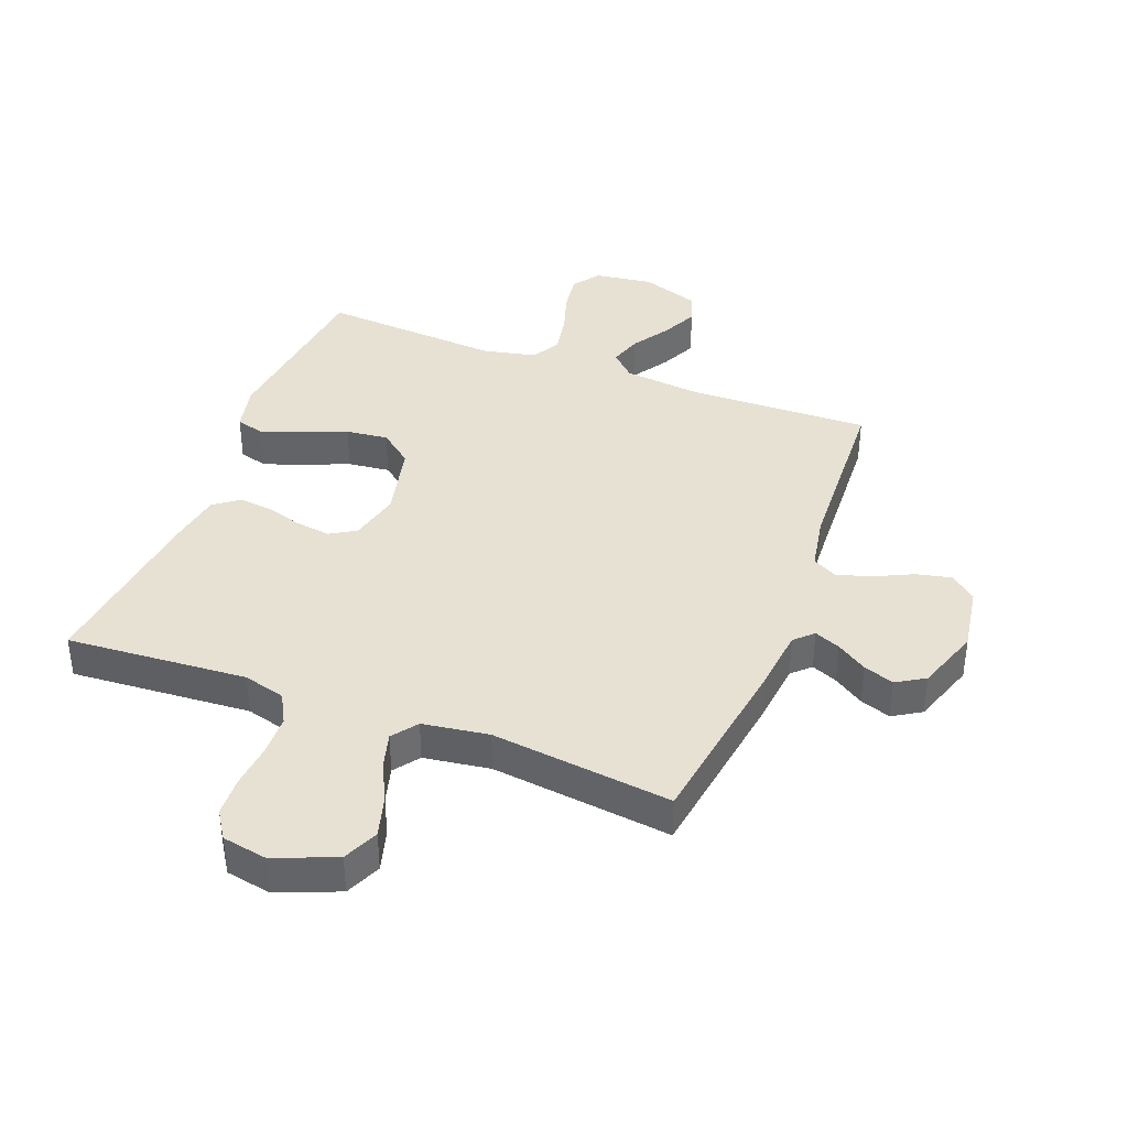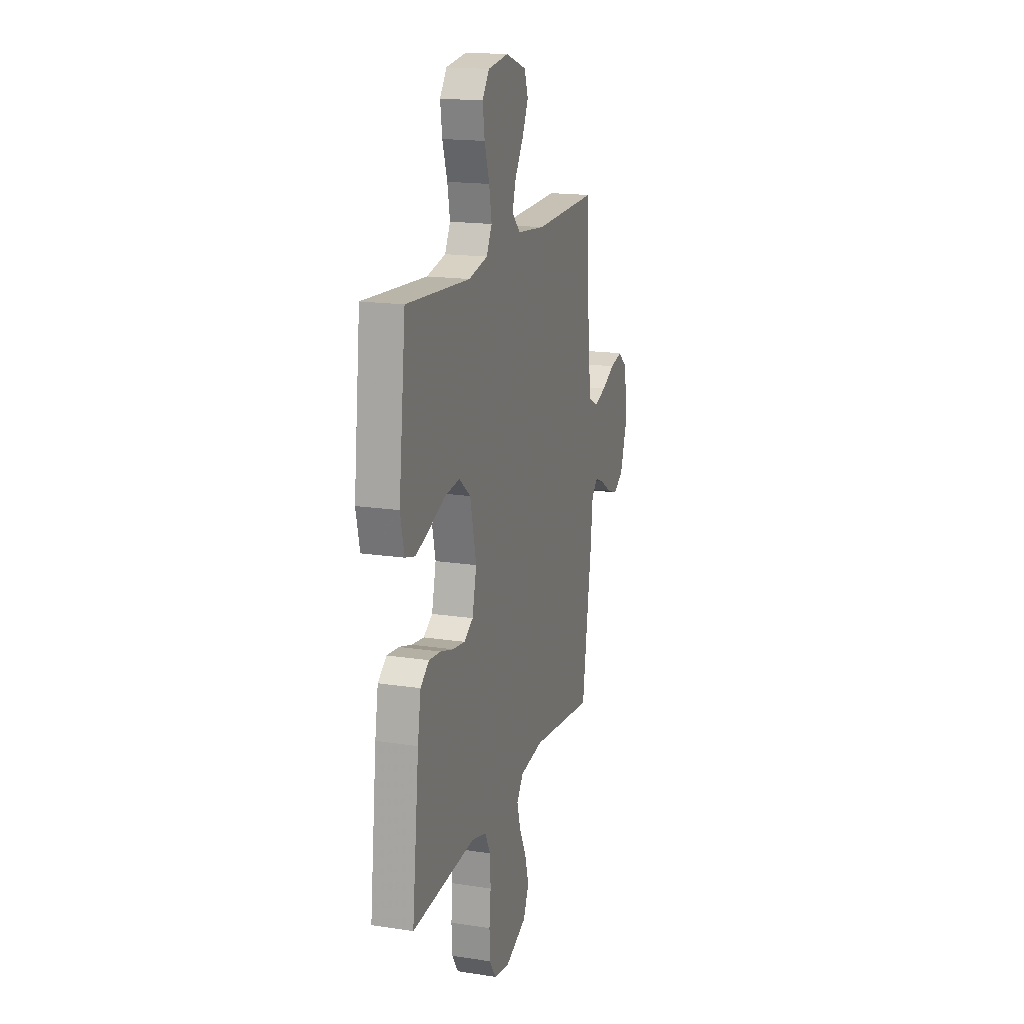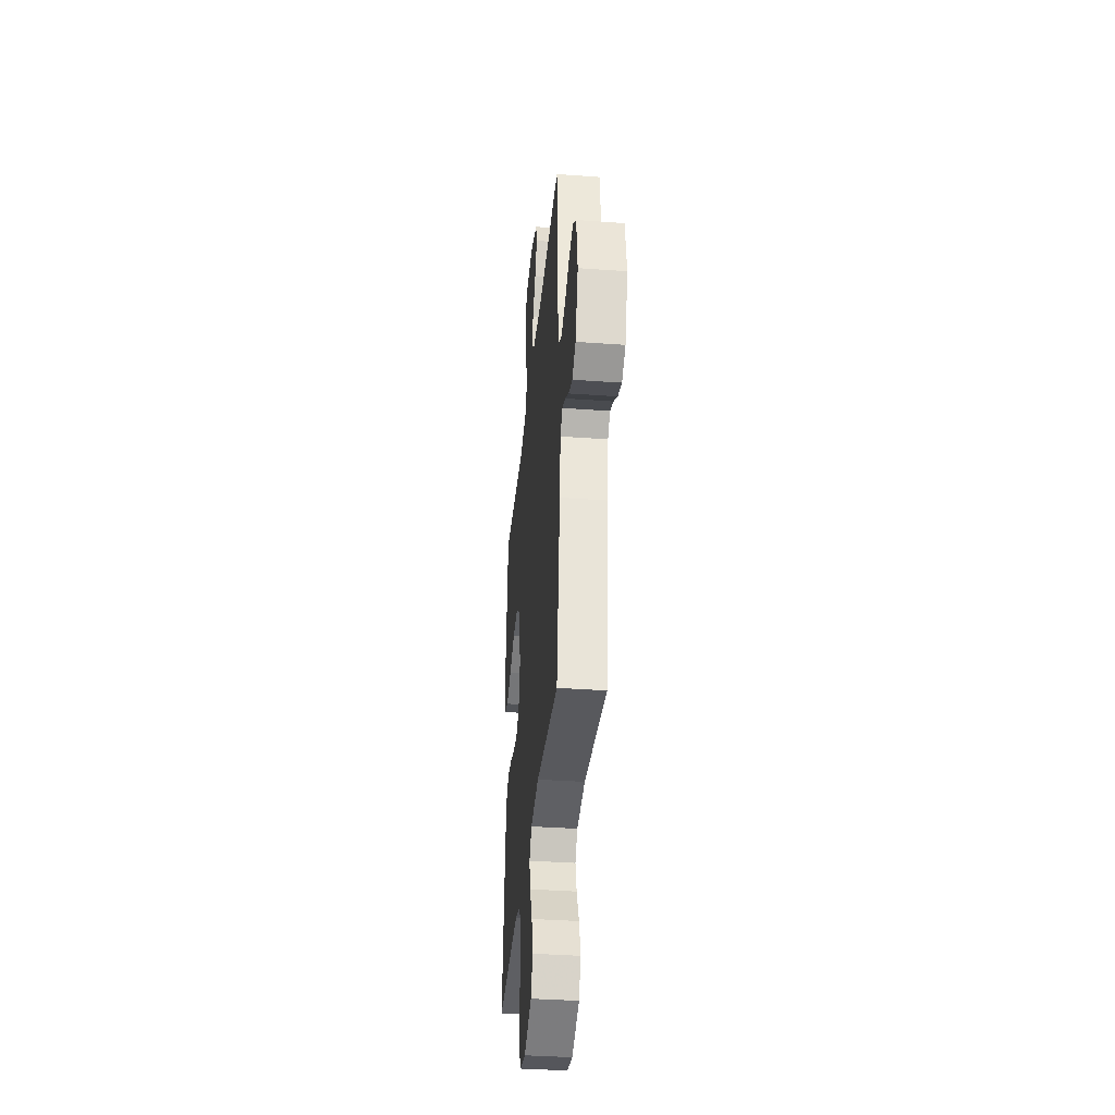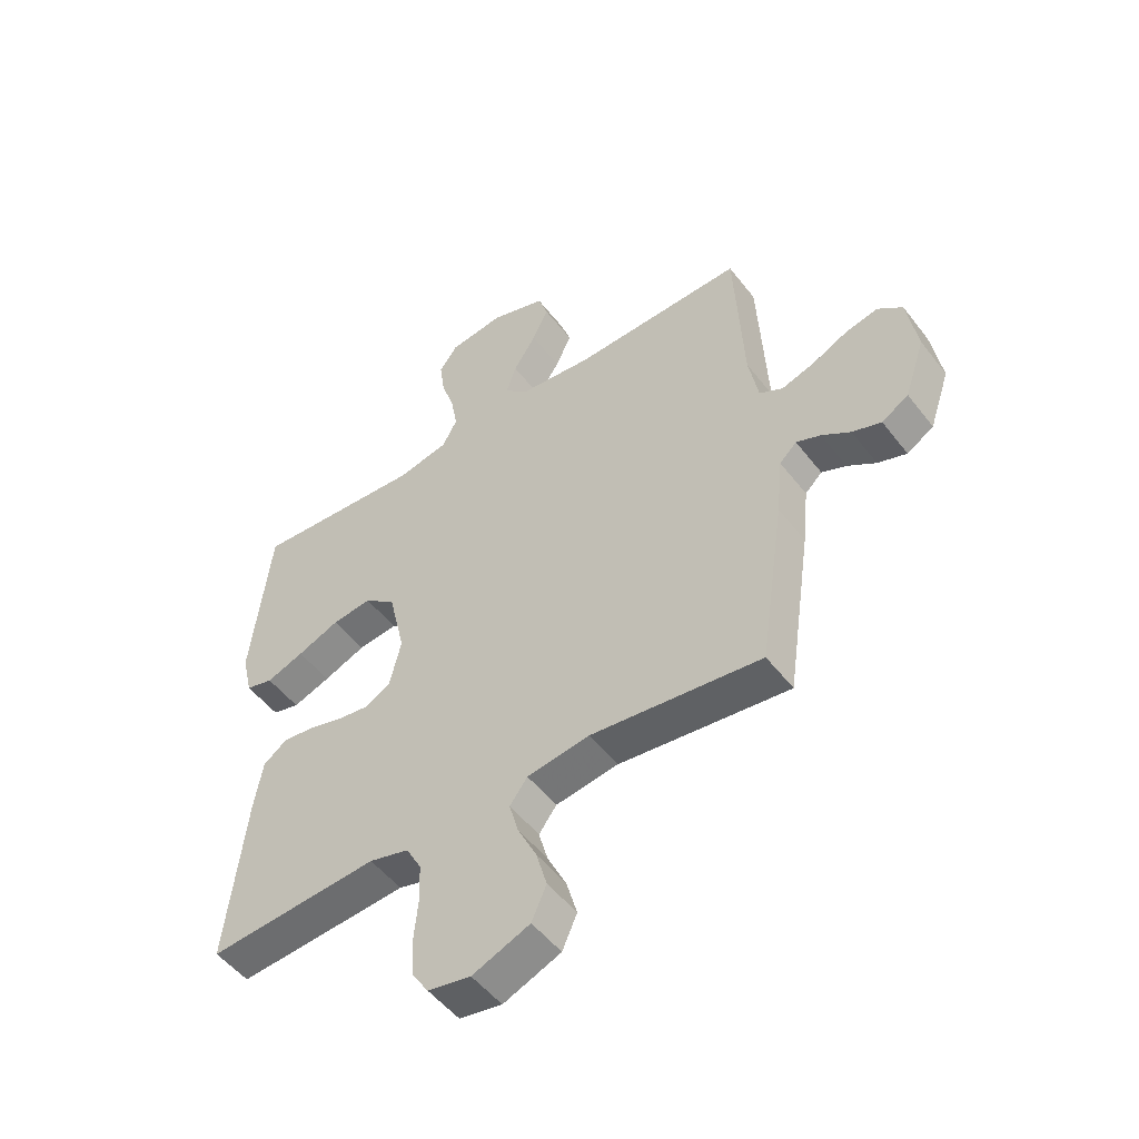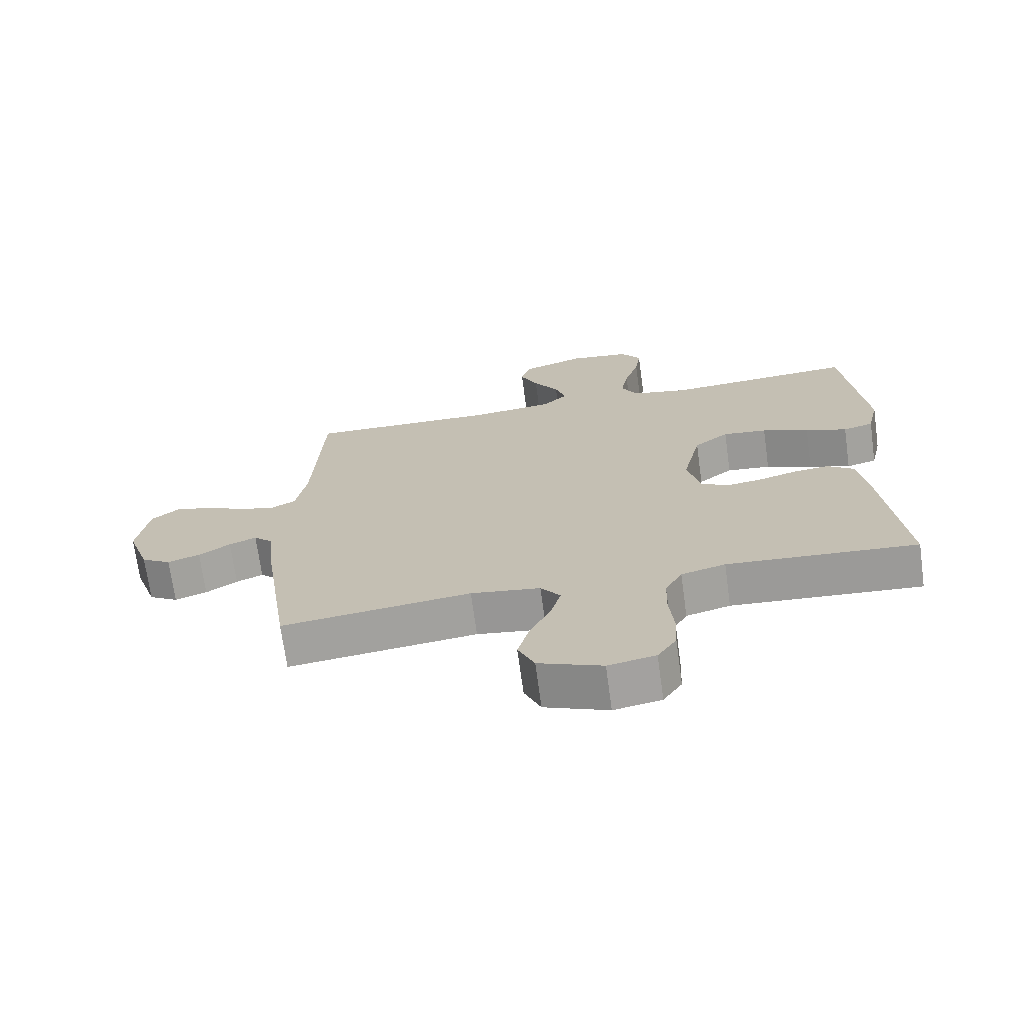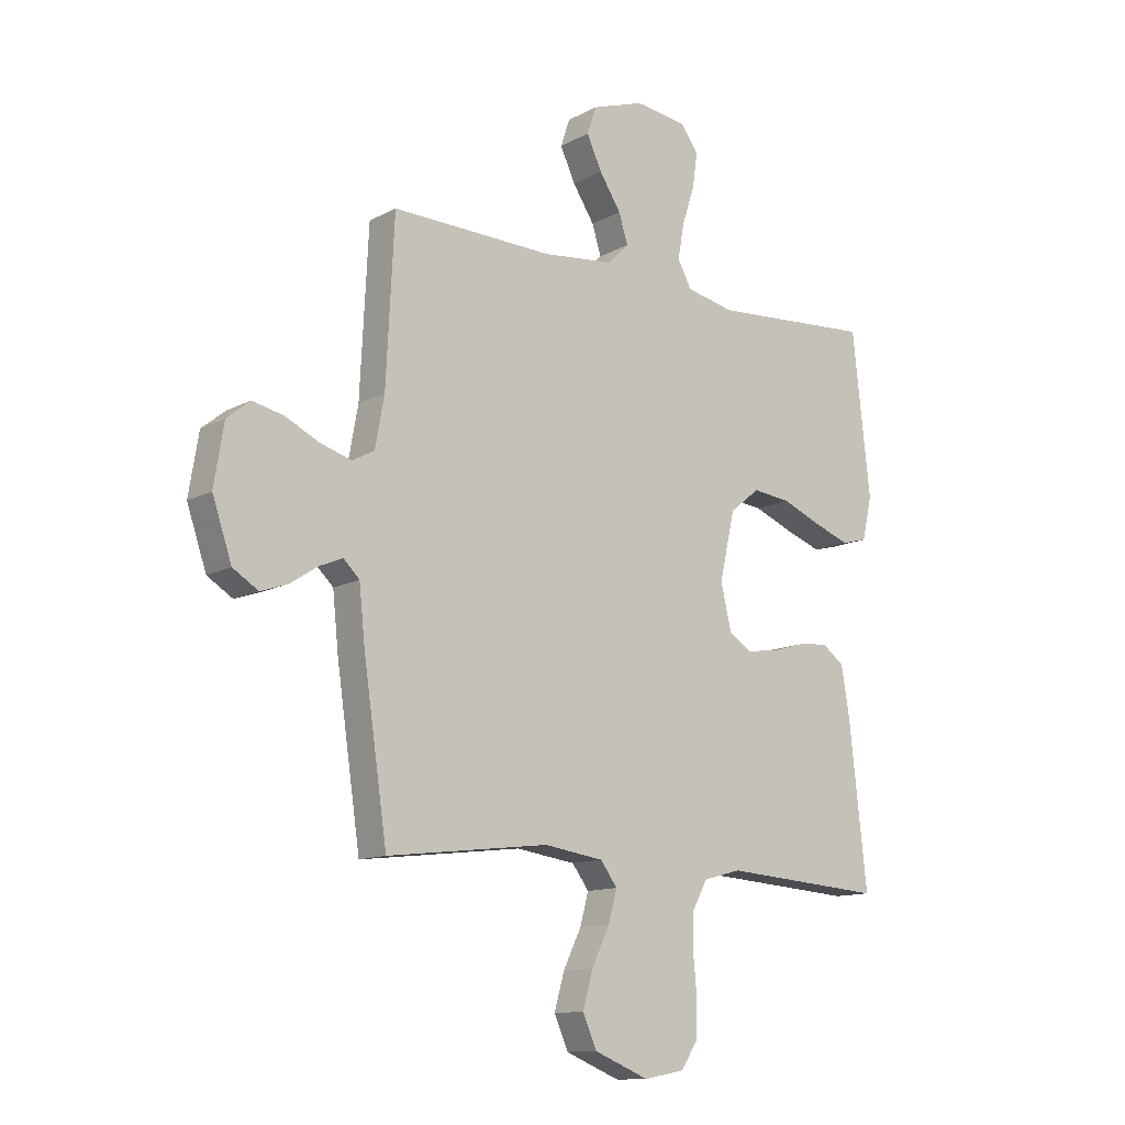
<metadata>
{"format":"obj","ext":"obj","renderer":"f3d","projection":"perspective","resolution":1024,"background":"white","views":[{"elev":38.8,"azim":-159.0,"up":"+Y"},{"elev":17.2,"azim":107.1,"up":"+Z"},{"elev":-36.7,"azim":-95.4,"up":"+Z"},{"elev":-51.3,"azim":-143.6,"up":"+Z"},{"elev":-70.6,"azim":7.8,"up":"+Z"},{"elev":-12.4,"azim":-39.0,"up":"+Z"}]}
</metadata>
<code>
v -0.5 0.07 0.5
v -0.2 0.07 0.492
v -0.069 0.07 0.506
v -0.029 0.07 0.545
v -0.046 0.07 0.599
v -0.086 0.07 0.661
v -0.114 0.07 0.721
v -0.097 0.07 0.772
v 0 0.07 0.805
v 0.097 0.07 0.792
v 0.129 0.07 0.747
v 0.12 0.07 0.683
v 0.097 0.07 0.612
v 0.085 0.07 0.546
v 0.111 0.07 0.498
v 0.2 0.07 0.479
v 0.5 0.07 0.5
v 0.533 0.07 0.2
v 0.515 0.07 0.121
v 0.467 0.07 0.108
v 0.401 0.07 0.132
v 0.327 0.07 0.162
v 0.257 0.07 0.17
v 0.202 0.07 0.126
v 0.173 0.07 0
v 0.193 0.07 -0.085
v 0.236 0.07 -0.111
v 0.294 0.07 -0.103
v 0.355 0.07 -0.085
v 0.411 0.07 -0.079
v 0.452 0.07 -0.11
v 0.467 0.07 -0.2
v 0.5 0.07 -0.5
v 0.2 0.07 -0.479
v 0.13 0.07 -0.498
v 0.103 0.07 -0.548
v 0.101 0.07 -0.616
v 0.108 0.07 -0.689
v 0.105 0.07 -0.755
v 0.075 0.07 -0.801
v 0 0.07 -0.815
v -0.101 0.07 -0.774
v -0.127 0.07 -0.715
v -0.108 0.07 -0.648
v -0.075 0.07 -0.58
v -0.059 0.07 -0.522
v -0.09 0.07 -0.48
v -0.2 0.07 -0.464
v -0.5 0.07 -0.5
v -0.544 0.07 -0.2
v -0.555 0.07 -0.095
v -0.585 0.07 -0.066
v -0.628 0.07 -0.084
v -0.678 0.07 -0.117
v -0.729 0.07 -0.135
v -0.776 0.07 -0.106
v -0.812 0.07 0
v -0.794 0.07 0.111
v -0.751 0.07 0.146
v -0.693 0.07 0.133
v -0.631 0.07 0.103
v -0.573 0.07 0.085
v -0.532 0.07 0.107
v -0.515 0.07 0.2
v -0.5 0 0.5
v -0.2 0 0.492
v -0.069 0 0.506
v -0.029 0 0.545
v -0.046 0 0.599
v -0.086 0 0.661
v -0.114 0 0.721
v -0.097 0 0.772
v 0 0 0.805
v 0.097 0 0.792
v 0.129 0 0.747
v 0.12 0 0.683
v 0.097 0 0.612
v 0.085 0 0.546
v 0.111 0 0.498
v 0.2 0 0.479
v 0.5 0 0.5
v 0.533 0 0.2
v 0.515 0 0.121
v 0.467 0 0.108
v 0.401 0 0.132
v 0.327 0 0.162
v 0.257 0 0.17
v 0.202 0 0.126
v 0.173 0 0
v 0.193 0 -0.085
v 0.236 0 -0.111
v 0.294 0 -0.103
v 0.355 0 -0.085
v 0.411 0 -0.079
v 0.452 0 -0.11
v 0.467 0 -0.2
v 0.5 0 -0.5
v 0.2 0 -0.479
v 0.13 0 -0.498
v 0.103 0 -0.548
v 0.101 0 -0.616
v 0.108 0 -0.689
v 0.105 0 -0.755
v 0.075 0 -0.801
v 0 0 -0.815
v -0.101 0 -0.774
v -0.127 0 -0.715
v -0.108 0 -0.648
v -0.075 0 -0.58
v -0.059 0 -0.522
v -0.09 0 -0.48
v -0.2 0 -0.464
v -0.5 0 -0.5
v -0.544 0 -0.2
v -0.555 0 -0.095
v -0.585 0 -0.066
v -0.628 0 -0.084
v -0.678 0 -0.117
v -0.729 0 -0.135
v -0.776 0 -0.106
v -0.812 0 0
v -0.794 0 0.111
v -0.751 0 0.146
v -0.693 0 0.133
v -0.631 0 0.103
v -0.573 0 0.085
v -0.532 0 0.107
v -0.515 0 0.2
f 59 60 61
f 58 59 61
f 57 58 61
f 56 57 61
f 55 56 61
f 54 55 61
f 53 54 61
f 52 53 61 62
f 51 52 62 63
f 51 63 64
f 50 51 64
f 49 50 64
f 48 49 64
f 43 44 45
f 42 43 45
f 41 42 45
f 40 41 45
f 39 40 45
f 38 39 45
f 37 38 45
f 36 37 45 46
f 35 36 46 47
f 32 33 34
f 31 32 34
f 30 31 34
f 29 30 34
f 28 29 34
f 35 47 48
f 34 35 48
f 28 34 48
f 27 28 48
f 20 21 22
f 19 20 22
f 18 19 22
f 17 18 22
f 16 17 22
f 15 16 22 23
f 14 15 23 24
f 11 12 13
f 10 11 13
f 9 10 13
f 8 9 13
f 7 8 13
f 6 7 13
f 5 6 13
f 4 5 13 14
f 14 24 25
f 4 14 25
f 3 4 25
f 64 1 2
f 26 27 48 64
f 25 26 64
f 3 25 64
f 2 3 64
f 125 124 123
f 125 123 122
f 125 122 121
f 125 121 120
f 125 120 119
f 125 119 118
f 125 118 117
f 126 125 117 116
f 127 126 116 115
f 128 127 115
f 128 115 114
f 128 114 113
f 128 113 112
f 109 108 107
f 109 107 106
f 109 106 105
f 109 105 104
f 109 104 103
f 109 103 102
f 109 102 101
f 110 109 101 100
f 111 110 100 99
f 98 97 96
f 98 96 95
f 98 95 94
f 98 94 93
f 98 93 92
f 112 111 99
f 112 99 98
f 112 98 92
f 112 92 91
f 86 85 84
f 86 84 83
f 86 83 82
f 86 82 81
f 86 81 80
f 87 86 80 79
f 88 87 79 78
f 77 76 75
f 77 75 74
f 77 74 73
f 77 73 72
f 77 72 71
f 77 71 70
f 77 70 69
f 78 77 69 68
f 89 88 78
f 89 78 68
f 89 68 67
f 66 65 128
f 128 112 91 90
f 128 90 89
f 128 89 67
f 128 67 66
f 1 65 66 2
f 2 66 67 3
f 3 67 68 4
f 4 68 69 5
f 5 69 70 6
f 6 70 71 7
f 7 71 72 8
f 8 72 73 9
f 9 73 74 10
f 10 74 75 11
f 11 75 76 12
f 12 76 77 13
f 13 77 78 14
f 14 78 79 15
f 15 79 80 16
f 16 80 81 17
f 17 81 82 18
f 18 82 83 19
f 19 83 84 20
f 20 84 85 21
f 21 85 86 22
f 22 86 87 23
f 23 87 88 24
f 24 88 89 25
f 25 89 90 26
f 26 90 91 27
f 27 91 92 28
f 28 92 93 29
f 29 93 94 30
f 30 94 95 31
f 31 95 96 32
f 32 96 97 33
f 33 97 98 34
f 34 98 99 35
f 35 99 100 36
f 36 100 101 37
f 37 101 102 38
f 38 102 103 39
f 39 103 104 40
f 40 104 105 41
f 41 105 106 42
f 42 106 107 43
f 43 107 108 44
f 44 108 109 45
f 45 109 110 46
f 46 110 111 47
f 47 111 112 48
f 48 112 113 49
f 49 113 114 50
f 50 114 115 51
f 51 115 116 52
f 52 116 117 53
f 53 117 118 54
f 54 118 119 55
f 55 119 120 56
f 56 120 121 57
f 57 121 122 58
f 58 122 123 59
f 59 123 124 60
f 60 124 125 61
f 61 125 126 62
f 62 126 127 63
f 63 127 128 64
f 64 128 65 1

</code>
